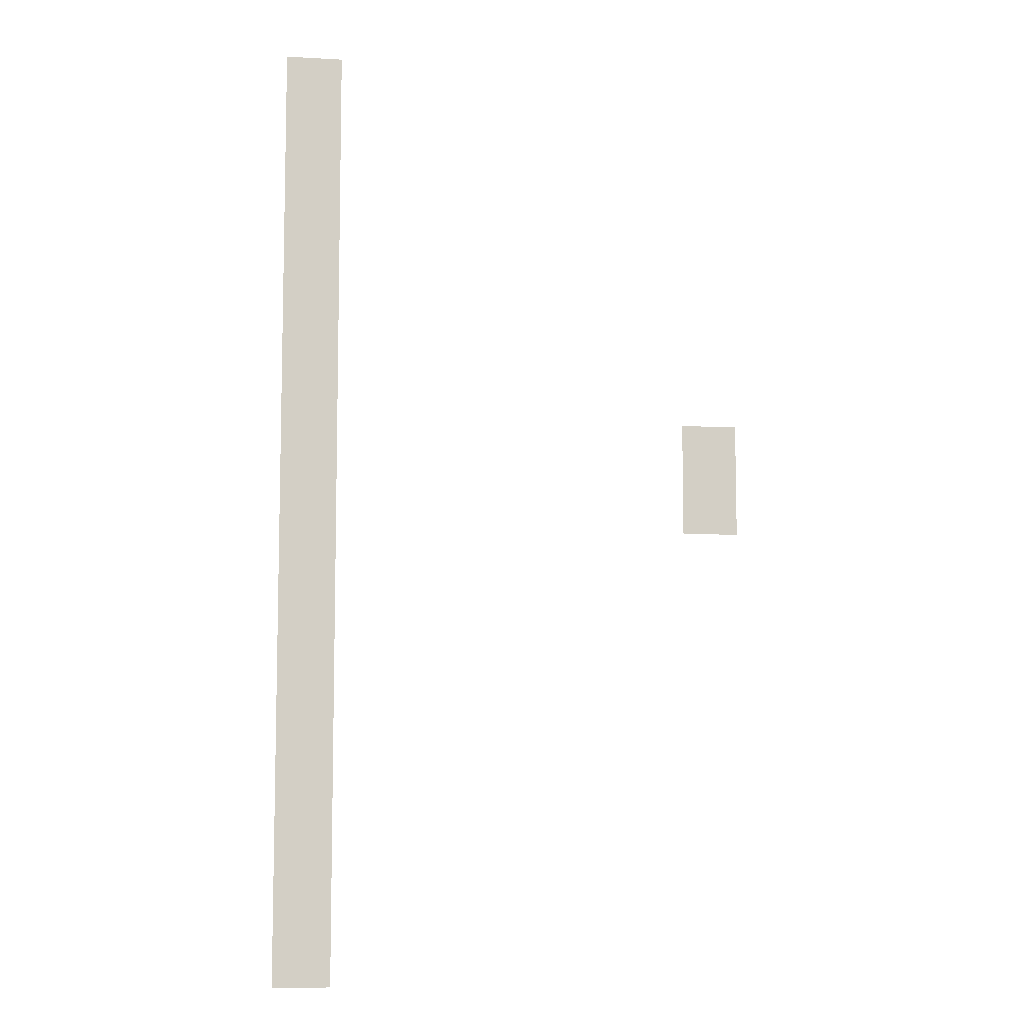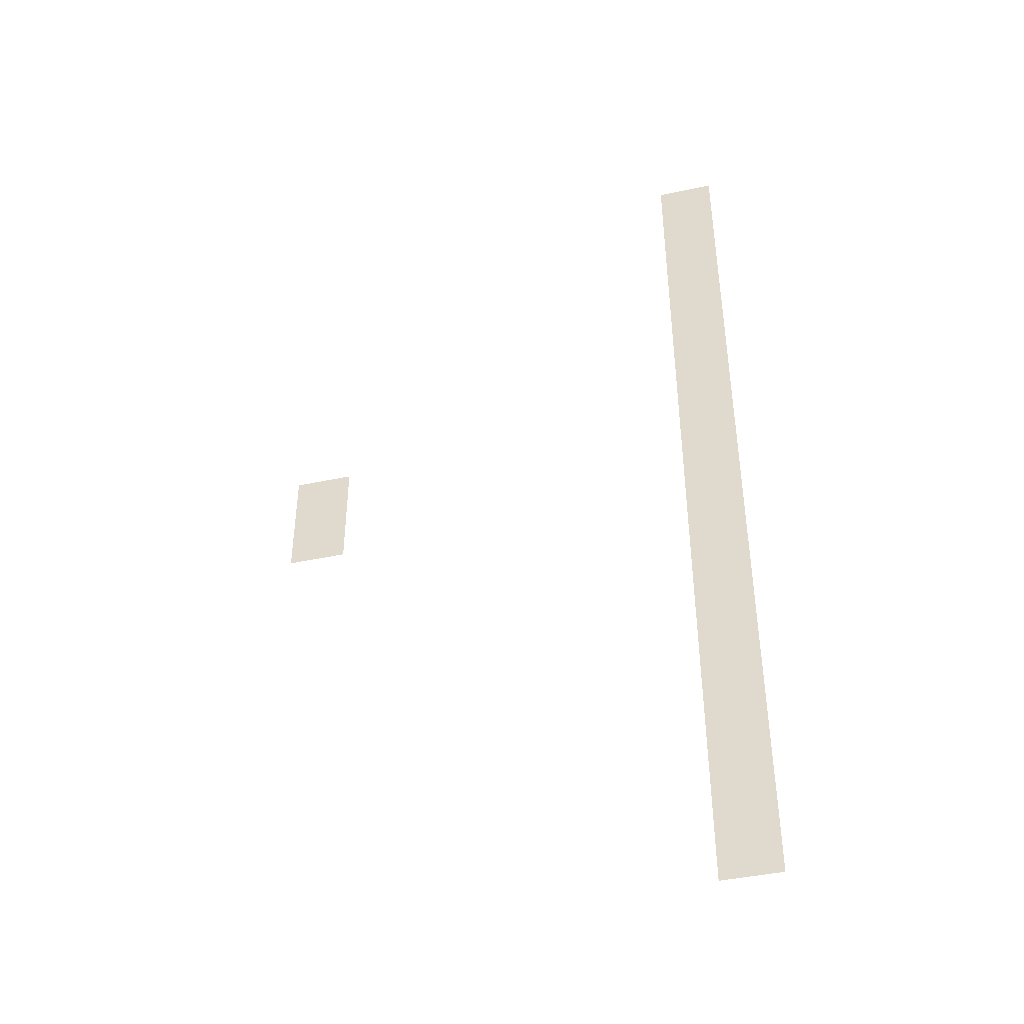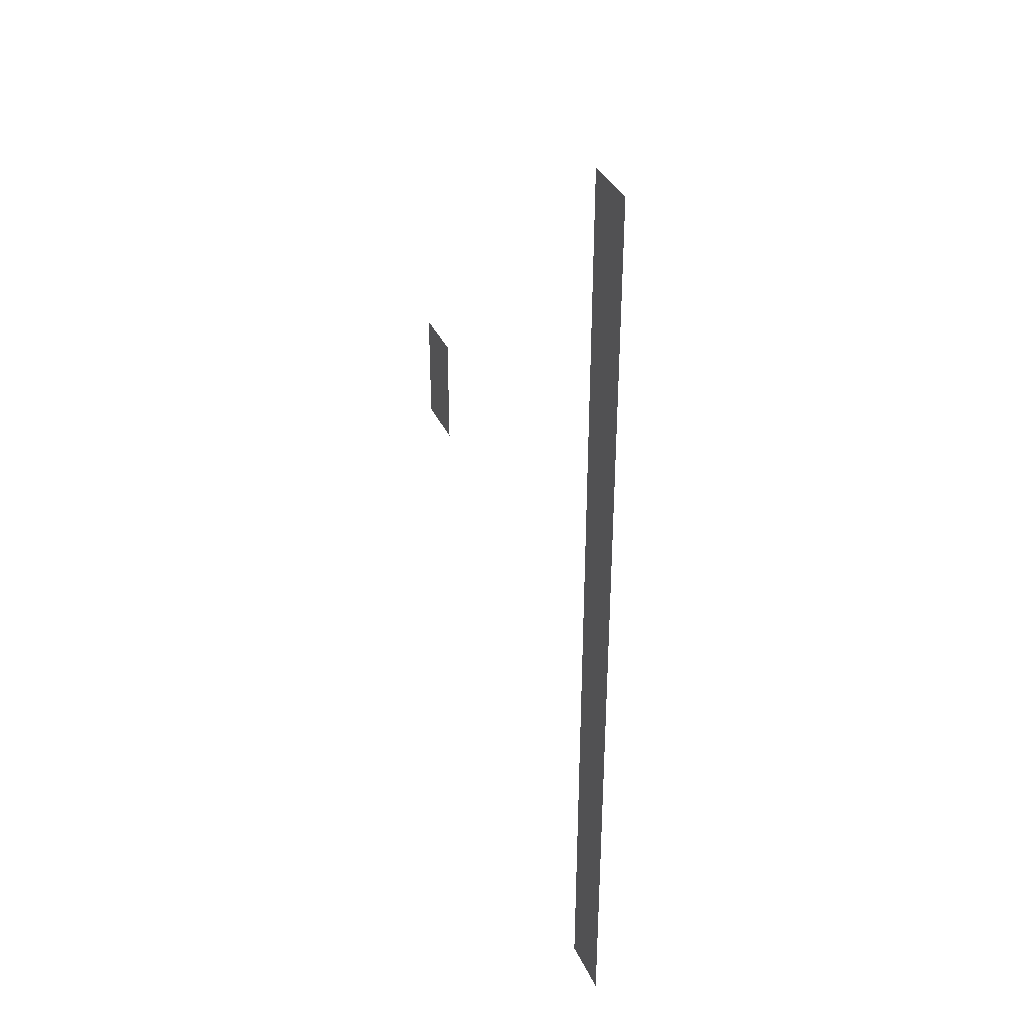
<metadata>
{"format":"obj","ext":"obj","renderer":"f3d","projection":"perspective","resolution":1024,"background":"white","views":[{"elev":-8.1,"azim":171.3,"up":"+Y"},{"elev":-43.8,"azim":14.0,"up":"+Y"},{"elev":36.5,"azim":67.6,"up":"+Y"}]}
</metadata>
<code>
v 0 -0.32 0
v -0.32 -0.32 0
v -0.32 0 0
v 0 0 0
v -0.32 -0.32 0
v -0.64 -0.32 0
v -0.64 0 0
v -0.32 0 0
v -0.64 -0.32 0
v -0.96 -0.32 0
v -0.96 0 0
v -0.64 0 0
v 0 -0.64 0
v -0.32 -0.64 0
v -0.32 -0.32 0
v 0 -0.32 0
v -0.32 -0.64 0
v -0.64 -0.64 0
v -0.64 -0.32 0
v -0.32 -0.32 0
v -0.64 -0.64 0
v -0.96 -0.64 0
v -0.96 -0.32 0
v -0.64 -0.32 0
v 0 -0.96 0
v -0.32 -0.96 0
v -0.32 -0.64 0
v 0 -0.64 0
v -0.32 -0.96 0
v -0.64 -0.96 0
v -0.64 -0.64 0
v -0.32 -0.64 0
v -0.64 -0.96 0
v -0.96 -0.96 0
v -0.96 -0.64 0
v -0.64 -0.64 0
v 0 -1.28 0
v -0.32 -1.28 0
v -0.32 -0.96 0
v 0 -0.96 0
v -0.32 -1.28 0
v -0.64 -1.28 0
v -0.64 -0.96 0
v -0.32 -0.96 0
v -0.64 -1.28 0
v -0.96 -1.28 0
v -0.96 -0.96 0
v -0.64 -0.96 0
v 0 -1.6 0
v -0.32 -1.6 0
v -0.32 -1.28 0
v 0 -1.28 0
v -0.32 -1.6 0
v -0.64 -1.6 0
v -0.64 -1.28 0
v -0.32 -1.28 0
v -0.64 -1.6 0
v -0.96 -1.6 0
v -0.96 -1.28 0
v -0.64 -1.28 0
v 0 -1.92 0
v -0.32 -1.92 0
v -0.32 -1.6 0
v 0 -1.6 0
v -0.32 -1.92 0
v -0.64 -1.92 0
v -0.64 -1.6 0
v -0.32 -1.6 0
v -0.64 -1.92 0
v -0.96 -1.92 0
v -0.96 -1.6 0
v -0.64 -1.6 0
v 0 -2.24 0
v -0.32 -2.24 0
v -0.32 -1.92 0
v 0 -1.92 0
v -0.32 -2.24 0
v -0.64 -2.24 0
v -0.64 -1.92 0
v -0.32 -1.92 0
v -0.64 -2.24 0
v -0.96 -2.24 0
v -0.96 -1.92 0
v -0.64 -1.92 0
v 0 -2.56 0
v -0.32 -2.56 0
v -0.32 -2.24 0
v 0 -2.24 0
v -0.32 -2.56 0
v -0.64 -2.56 0
v -0.64 -2.24 0
v -0.32 -2.24 0
v -0.64 -2.56 0
v -0.96 -2.56 0
v -0.96 -2.24 0
v -0.64 -2.24 0
v 0 -2.88 0
v -0.32 -2.88 0
v -0.32 -2.56 0
v 0 -2.56 0
v -0.32 -2.88 0
v -0.64 -2.88 0
v -0.64 -2.56 0
v -0.32 -2.56 0
v -0.64 -2.88 0
v -0.96 -2.88 0
v -0.96 -2.56 0
v -0.64 -2.56 0
v 0 -3.2 0
v -0.32 -3.2 0
v -0.32 -2.88 0
v 0 -2.88 0
v -0.32 -3.2 0
v -0.64 -3.2 0
v -0.64 -2.88 0
v -0.32 -2.88 0
v -0.64 -3.2 0
v -0.96 -3.2 0
v -0.96 -2.88 0
v -0.64 -2.88 0
v 0 -3.52 0
v -0.32 -3.52 0
v -0.32 -3.2 0
v 0 -3.2 0
v -0.32 -3.52 0
v -0.64 -3.52 0
v -0.64 -3.2 0
v -0.32 -3.2 0
v -0.64 -3.52 0
v -0.96 -3.52 0
v -0.96 -3.2 0
v -0.64 -3.2 0
v 0 -3.84 0
v -0.32 -3.84 0
v -0.32 -3.52 0
v 0 -3.52 0
v -0.32 -3.84 0
v -0.64 -3.84 0
v -0.64 -3.52 0
v -0.32 -3.52 0
v -0.64 -3.84 0
v -0.96 -3.84 0
v -0.96 -3.52 0
v -0.64 -3.52 0
v 0 -4.16 0
v -0.32 -4.16 0
v -0.32 -3.84 0
v 0 -3.84 0
v -0.32 -4.16 0
v -0.64 -4.16 0
v -0.64 -3.84 0
v -0.32 -3.84 0
v -0.64 -4.16 0
v -0.96 -4.16 0
v -0.96 -3.84 0
v -0.64 -3.84 0
v 0 -4.48 0
v -0.32 -4.48 0
v -0.32 -4.16 0
v 0 -4.16 0
v -0.32 -4.48 0
v -0.64 -4.48 0
v -0.64 -4.16 0
v -0.32 -4.16 0
v -0.64 -4.48 0
v -0.96 -4.48 0
v -0.96 -4.16 0
v -0.64 -4.16 0
v 0 -4.8 0
v -0.32 -4.8 0
v -0.32 -4.48 0
v 0 -4.48 0
v -0.32 -4.8 0
v -0.64 -4.8 0
v -0.64 -4.48 0
v -0.32 -4.48 0
v -0.64 -4.8 0
v -0.96 -4.8 0
v -0.96 -4.48 0
v -0.64 -4.48 0
v 0 -5.12 0
v -0.32 -5.12 0
v -0.32 -4.8 0
v 0 -4.8 0
v -0.32 -5.12 0
v -0.64 -5.12 0
v -0.64 -4.8 0
v -0.32 -4.8 0
v -0.64 -5.12 0
v -0.96 -5.12 0
v -0.96 -4.8 0
v -0.64 -4.8 0
v 0 -5.44 0
v -0.32 -5.44 0
v -0.32 -5.12 0
v 0 -5.12 0
v -0.32 -5.44 0
v -0.64 -5.44 0
v -0.64 -5.12 0
v -0.32 -5.12 0
v -0.64 -5.44 0
v -0.96 -5.44 0
v -0.96 -5.12 0
v -0.64 -5.12 0
v 0 -5.76 0
v -0.32 -5.76 0
v -0.32 -5.44 0
v 0 -5.44 0
v -0.32 -5.76 0
v -0.64 -5.76 0
v -0.64 -5.44 0
v -0.32 -5.44 0
v -0.64 -5.76 0
v -0.96 -5.76 0
v -0.96 -5.44 0
v -0.64 -5.44 0
v 0 -6.08 0
v -0.32 -6.08 0
v -0.32 -5.76 0
v 0 -5.76 0
v -0.32 -6.08 0
v -0.64 -6.08 0
v -0.64 -5.76 0
v -0.32 -5.76 0
v -0.64 -6.08 0
v -0.96 -6.08 0
v -0.96 -5.76 0
v -0.64 -5.76 0
v 0 -6.4 0
v -0.32 -6.4 0
v -0.32 -6.08 0
v 0 -6.08 0
v -0.32 -6.4 0
v -0.64 -6.4 0
v -0.64 -6.08 0
v -0.32 -6.08 0
v -0.64 -6.4 0
v -0.96 -6.4 0
v -0.96 -6.08 0
v -0.64 -6.08 0
v 0 -6.72 0
v -0.32 -6.72 0
v -0.32 -6.4 0
v 0 -6.4 0
v -0.32 -6.72 0
v -0.64 -6.72 0
v -0.64 -6.4 0
v -0.32 -6.4 0
v -0.64 -6.72 0
v -0.96 -6.72 0
v -0.96 -6.4 0
v -0.64 -6.4 0
v -7.04 -6.72 0
v -7.36 -6.72 0
v -7.36 -6.4 0
v -7.04 -6.4 0
v -7.36 -6.72 0
v -7.68 -6.72 0
v -7.68 -6.4 0
v -7.36 -6.4 0
v -7.68 -6.72 0
v -8 -6.72 0
v -8 -6.4 0
v -7.68 -6.4 0
v 0 -7.04 0
v -0.32 -7.04 0
v -0.32 -6.72 0
v 0 -6.72 0
v -0.32 -7.04 0
v -0.64 -7.04 0
v -0.64 -6.72 0
v -0.32 -6.72 0
v -0.64 -7.04 0
v -0.96 -7.04 0
v -0.96 -6.72 0
v -0.64 -6.72 0
v -7.04 -7.04 0
v -7.36 -7.04 0
v -7.36 -6.72 0
v -7.04 -6.72 0
v -7.36 -7.04 0
v -7.68 -7.04 0
v -7.68 -6.72 0
v -7.36 -6.72 0
v -7.68 -7.04 0
v -8 -7.04 0
v -8 -6.72 0
v -7.68 -6.72 0
v 0 -7.36 0
v -0.32 -7.36 0
v -0.32 -7.04 0
v 0 -7.04 0
v -0.32 -7.36 0
v -0.64 -7.36 0
v -0.64 -7.04 0
v -0.32 -7.04 0
v -0.64 -7.36 0
v -0.96 -7.36 0
v -0.96 -7.04 0
v -0.64 -7.04 0
v -7.04 -7.36 0
v -7.36 -7.36 0
v -7.36 -7.04 0
v -7.04 -7.04 0
v -7.36 -7.36 0
v -7.68 -7.36 0
v -7.68 -7.04 0
v -7.36 -7.04 0
v -7.68 -7.36 0
v -8 -7.36 0
v -8 -7.04 0
v -7.68 -7.04 0
v 0 -7.68 0
v -0.32 -7.68 0
v -0.32 -7.36 0
v 0 -7.36 0
v -0.32 -7.68 0
v -0.64 -7.68 0
v -0.64 -7.36 0
v -0.32 -7.36 0
v -0.64 -7.68 0
v -0.96 -7.68 0
v -0.96 -7.36 0
v -0.64 -7.36 0
v -7.04 -7.68 0
v -7.36 -7.68 0
v -7.36 -7.36 0
v -7.04 -7.36 0
v -7.36 -7.68 0
v -7.68 -7.68 0
v -7.68 -7.36 0
v -7.36 -7.36 0
v -7.68 -7.68 0
v -8 -7.68 0
v -8 -7.36 0
v -7.68 -7.36 0
v 0 -8 0
v -0.32 -8 0
v -0.32 -7.68 0
v 0 -7.68 0
v -0.32 -8 0
v -0.64 -8 0
v -0.64 -7.68 0
v -0.32 -7.68 0
v -0.64 -8 0
v -0.96 -8 0
v -0.96 -7.68 0
v -0.64 -7.68 0
v -7.04 -8 0
v -7.36 -8 0
v -7.36 -7.68 0
v -7.04 -7.68 0
v -7.36 -8 0
v -7.68 -8 0
v -7.68 -7.68 0
v -7.36 -7.68 0
v -7.68 -8 0
v -8 -8 0
v -8 -7.68 0
v -7.68 -7.68 0
v 0 -8.32 0
v -0.32 -8.32 0
v -0.32 -8 0
v 0 -8 0
v -0.32 -8.32 0
v -0.64 -8.32 0
v -0.64 -8 0
v -0.32 -8 0
v -0.64 -8.32 0
v -0.96 -8.32 0
v -0.96 -8 0
v -0.64 -8 0
v -7.04 -8.32 0
v -7.36 -8.32 0
v -7.36 -8 0
v -7.04 -8 0
v -7.36 -8.32 0
v -7.68 -8.32 0
v -7.68 -8 0
v -7.36 -8 0
v -7.68 -8.32 0
v -8 -8.32 0
v -8 -8 0
v -7.68 -8 0
v 0 -8.64 0
v -0.32 -8.64 0
v -0.32 -8.32 0
v 0 -8.32 0
v -0.32 -8.64 0
v -0.64 -8.64 0
v -0.64 -8.32 0
v -0.32 -8.32 0
v -0.64 -8.64 0
v -0.96 -8.64 0
v -0.96 -8.32 0
v -0.64 -8.32 0
v 0 -8.96 0
v -0.32 -8.96 0
v -0.32 -8.64 0
v 0 -8.64 0
v -0.32 -8.96 0
v -0.64 -8.96 0
v -0.64 -8.64 0
v -0.32 -8.64 0
v -0.64 -8.96 0
v -0.96 -8.96 0
v -0.96 -8.64 0
v -0.64 -8.64 0
v 0 -9.28 0
v -0.32 -9.28 0
v -0.32 -8.96 0
v 0 -8.96 0
v -0.32 -9.28 0
v -0.64 -9.28 0
v -0.64 -8.96 0
v -0.32 -8.96 0
v -0.64 -9.28 0
v -0.96 -9.28 0
v -0.96 -8.96 0
v -0.64 -8.96 0
v 0 -9.6 0
v -0.32 -9.6 0
v -0.32 -9.28 0
v 0 -9.28 0
v -0.32 -9.6 0
v -0.64 -9.6 0
v -0.64 -9.28 0
v -0.32 -9.28 0
v -0.64 -9.6 0
v -0.96 -9.6 0
v -0.96 -9.28 0
v -0.64 -9.28 0
v 0 -9.92 0
v -0.32 -9.92 0
v -0.32 -9.6 0
v 0 -9.6 0
v -0.32 -9.92 0
v -0.64 -9.92 0
v -0.64 -9.6 0
v -0.32 -9.6 0
v -0.64 -9.92 0
v -0.96 -9.92 0
v -0.96 -9.6 0
v -0.64 -9.6 0
v 0 -10.24 0
v -0.32 -10.24 0
v -0.32 -9.92 0
v 0 -9.92 0
v -0.32 -10.24 0
v -0.64 -10.24 0
v -0.64 -9.92 0
v -0.32 -9.92 0
v -0.64 -10.24 0
v -0.96 -10.24 0
v -0.96 -9.92 0
v -0.64 -9.92 0
v 0 -10.56 0
v -0.32 -10.56 0
v -0.32 -10.24 0
v 0 -10.24 0
v -0.32 -10.56 0
v -0.64 -10.56 0
v -0.64 -10.24 0
v -0.32 -10.24 0
v -0.64 -10.56 0
v -0.96 -10.56 0
v -0.96 -10.24 0
v -0.64 -10.24 0
v 0 -10.88 0
v -0.32 -10.88 0
v -0.32 -10.56 0
v 0 -10.56 0
v -0.32 -10.88 0
v -0.64 -10.88 0
v -0.64 -10.56 0
v -0.32 -10.56 0
v -0.64 -10.88 0
v -0.96 -10.88 0
v -0.96 -10.56 0
v -0.64 -10.56 0
v 0 -11.2 0
v -0.32 -11.2 0
v -0.32 -10.88 0
v 0 -10.88 0
v -0.32 -11.2 0
v -0.64 -11.2 0
v -0.64 -10.88 0
v -0.32 -10.88 0
v -0.64 -11.2 0
v -0.96 -11.2 0
v -0.96 -10.88 0
v -0.64 -10.88 0
v 0 -11.52 0
v -0.32 -11.52 0
v -0.32 -11.2 0
v 0 -11.2 0
v -0.32 -11.52 0
v -0.64 -11.52 0
v -0.64 -11.2 0
v -0.32 -11.2 0
v -0.64 -11.52 0
v -0.96 -11.52 0
v -0.96 -11.2 0
v -0.64 -11.2 0
v 0 -11.84 0
v -0.32 -11.84 0
v -0.32 -11.52 0
v 0 -11.52 0
v -0.32 -11.84 0
v -0.64 -11.84 0
v -0.64 -11.52 0
v -0.32 -11.52 0
v -0.64 -11.84 0
v -0.96 -11.84 0
v -0.96 -11.52 0
v -0.64 -11.52 0
v 0 -12.16 0
v -0.32 -12.16 0
v -0.32 -11.84 0
v 0 -11.84 0
v -0.32 -12.16 0
v -0.64 -12.16 0
v -0.64 -11.84 0
v -0.32 -11.84 0
v -0.64 -12.16 0
v -0.96 -12.16 0
v -0.96 -11.84 0
v -0.64 -11.84 0
v 0 -12.48 0
v -0.32 -12.48 0
v -0.32 -12.16 0
v 0 -12.16 0
v -0.32 -12.48 0
v -0.64 -12.48 0
v -0.64 -12.16 0
v -0.32 -12.16 0
v -0.64 -12.48 0
v -0.96 -12.48 0
v -0.96 -12.16 0
v -0.64 -12.16 0
v 0 -12.8 0
v -0.32 -12.8 0
v -0.32 -12.48 0
v 0 -12.48 0
v -0.32 -12.8 0
v -0.64 -12.8 0
v -0.64 -12.48 0
v -0.32 -12.48 0
v -0.64 -12.8 0
v -0.96 -12.8 0
v -0.96 -12.48 0
v -0.64 -12.48 0
v 0 -13.12 0
v -0.32 -13.12 0
v -0.32 -12.8 0
v 0 -12.8 0
v -0.32 -13.12 0
v -0.64 -13.12 0
v -0.64 -12.8 0
v -0.32 -12.8 0
v -0.64 -13.12 0
v -0.96 -13.12 0
v -0.96 -12.8 0
v -0.64 -12.8 0
v 0 -13.44 0
v -0.32 -13.44 0
v -0.32 -13.12 0
v 0 -13.12 0
v -0.32 -13.44 0
v -0.64 -13.44 0
v -0.64 -13.12 0
v -0.32 -13.12 0
v -0.64 -13.44 0
v -0.96 -13.44 0
v -0.96 -13.12 0
v -0.64 -13.12 0
v 0 -13.76 0
v -0.32 -13.76 0
v -0.32 -13.44 0
v 0 -13.44 0
v -0.32 -13.76 0
v -0.64 -13.76 0
v -0.64 -13.44 0
v -0.32 -13.44 0
v -0.64 -13.76 0
v -0.96 -13.76 0
v -0.96 -13.44 0
v -0.64 -13.44 0
v 0 -14.08 0
v -0.32 -14.08 0
v -0.32 -13.76 0
v 0 -13.76 0
v -0.32 -14.08 0
v -0.64 -14.08 0
v -0.64 -13.76 0
v -0.32 -13.76 0
v -0.64 -14.08 0
v -0.96 -14.08 0
v -0.96 -13.76 0
v -0.64 -13.76 0
v 0 -14.4 0
v -0.32 -14.4 0
v -0.32 -14.08 0
v 0 -14.08 0
v -0.32 -14.4 0
v -0.64 -14.4 0
v -0.64 -14.08 0
v -0.32 -14.08 0
v -0.64 -14.4 0
v -0.96 -14.4 0
v -0.96 -14.08 0
v -0.64 -14.08 0
v 0 -14.72 0
v -0.32 -14.72 0
v -0.32 -14.4 0
v 0 -14.4 0
v -0.32 -14.72 0
v -0.64 -14.72 0
v -0.64 -14.4 0
v -0.32 -14.4 0
v -0.64 -14.72 0
v -0.96 -14.72 0
v -0.96 -14.4 0
v -0.64 -14.4 0
v 0 -15.04 0
v -0.32 -15.04 0
v -0.32 -14.72 0
v 0 -14.72 0
v -0.32 -15.04 0
v -0.64 -15.04 0
v -0.64 -14.72 0
v -0.32 -14.72 0
v -0.64 -15.04 0
v -0.96 -15.04 0
v -0.96 -14.72 0
v -0.64 -14.72 0
v 0 -15.36 0
v -0.32 -15.36 0
v -0.32 -15.04 0
v 0 -15.04 0
v -0.32 -15.36 0
v -0.64 -15.36 0
v -0.64 -15.04 0
v -0.32 -15.04 0
v -0.64 -15.36 0
v -0.96 -15.36 0
v -0.96 -15.04 0
v -0.64 -15.04 0
v 0 -15.68 0
v -0.32 -15.68 0
v -0.32 -15.36 0
v 0 -15.36 0
v -0.32 -15.68 0
v -0.64 -15.68 0
v -0.64 -15.36 0
v -0.32 -15.36 0
v -0.64 -15.68 0
v -0.96 -15.68 0
v -0.96 -15.36 0
v -0.64 -15.36 0
v 0 -16 0
v -0.32 -16 0
v -0.32 -15.68 0
v 0 -15.68 0
v -0.32 -16 0
v -0.64 -16 0
v -0.64 -15.68 0
v -0.32 -15.68 0
v -0.64 -16 0
v -0.96 -16 0
v -0.96 -15.68 0
v -0.64 -15.68 0
g trial_mesh_0001
f 1 2 3 4
f 5 6 7 8
f 9 10 11 12
f 13 14 15 16
f 17 18 19 20
f 21 22 23 24
f 25 26 27 28
f 29 30 31 32
f 33 34 35 36
f 37 38 39 40
f 41 42 43 44
f 45 46 47 48
f 49 50 51 52
f 53 54 55 56
f 57 58 59 60
f 61 62 63 64
f 65 66 67 68
f 69 70 71 72
f 73 74 75 76
f 77 78 79 80
f 81 82 83 84
f 85 86 87 88
f 89 90 91 92
f 93 94 95 96
f 97 98 99 100
f 101 102 103 104
f 105 106 107 108
f 109 110 111 112
f 113 114 115 116
f 117 118 119 120
f 121 122 123 124
f 125 126 127 128
f 129 130 131 132
f 133 134 135 136
f 137 138 139 140
f 141 142 143 144
f 145 146 147 148
f 149 150 151 152
f 153 154 155 156
f 157 158 159 160
f 161 162 163 164
f 165 166 167 168
f 169 170 171 172
f 173 174 175 176
f 177 178 179 180
f 181 182 183 184
f 185 186 187 188
f 189 190 191 192
f 193 194 195 196
f 197 198 199 200
f 201 202 203 204
f 205 206 207 208
f 209 210 211 212
f 213 214 215 216
f 217 218 219 220
f 221 222 223 224
f 225 226 227 228
f 229 230 231 232
f 233 234 235 236
f 237 238 239 240
f 241 242 243 244
f 245 246 247 248
f 249 250 251 252
f 253 254 255 256
f 257 258 259 260
f 261 262 263 264
f 265 266 267 268
f 269 270 271 272
f 273 274 275 276
f 277 278 279 280
f 281 282 283 284
f 285 286 287 288
f 289 290 291 292
f 293 294 295 296
f 297 298 299 300
f 301 302 303 304
f 305 306 307 308
f 309 310 311 312
f 313 314 315 316
f 317 318 319 320
f 321 322 323 324
f 325 326 327 328
f 329 330 331 332
f 333 334 335 336
f 337 338 339 340
f 341 342 343 344
f 345 346 347 348
f 349 350 351 352
f 353 354 355 356
f 357 358 359 360
f 361 362 363 364
f 365 366 367 368
f 369 370 371 372
f 373 374 375 376
f 377 378 379 380
f 381 382 383 384
f 385 386 387 388
f 389 390 391 392
f 393 394 395 396
f 397 398 399 400
f 401 402 403 404
f 405 406 407 408
f 409 410 411 412
f 413 414 415 416
f 417 418 419 420
f 421 422 423 424
f 425 426 427 428
f 429 430 431 432
f 433 434 435 436
f 437 438 439 440
f 441 442 443 444
f 445 446 447 448
f 449 450 451 452
f 453 454 455 456
f 457 458 459 460
f 461 462 463 464
f 465 466 467 468
f 469 470 471 472
f 473 474 475 476
f 477 478 479 480
f 481 482 483 484
f 485 486 487 488
f 489 490 491 492
f 493 494 495 496
f 497 498 499 500
f 501 502 503 504
f 505 506 507 508
f 509 510 511 512
f 513 514 515 516
f 517 518 519 520
f 521 522 523 524
f 525 526 527 528
f 529 530 531 532
f 533 534 535 536
f 537 538 539 540
f 541 542 543 544
f 545 546 547 548
f 549 550 551 552
f 553 554 555 556
f 557 558 559 560
f 561 562 563 564
f 565 566 567 568
f 569 570 571 572
f 573 574 575 576
f 577 578 579 580
f 581 582 583 584
f 585 586 587 588
f 589 590 591 592
f 593 594 595 596
f 597 598 599 600
f 601 602 603 604
f 605 606 607 608
f 609 610 611 612
f 613 614 615 616
f 617 618 619 620
f 621 622 623 624
f 625 626 627 628
f 629 630 631 632
f 633 634 635 636
f 637 638 639 640
f 641 642 643 644
f 645 646 647 648
f 649 650 651 652
f 653 654 655 656
f 657 658 659 660
f 661 662 663 664
f 665 666 667 668
f 669 670 671 672

</code>
